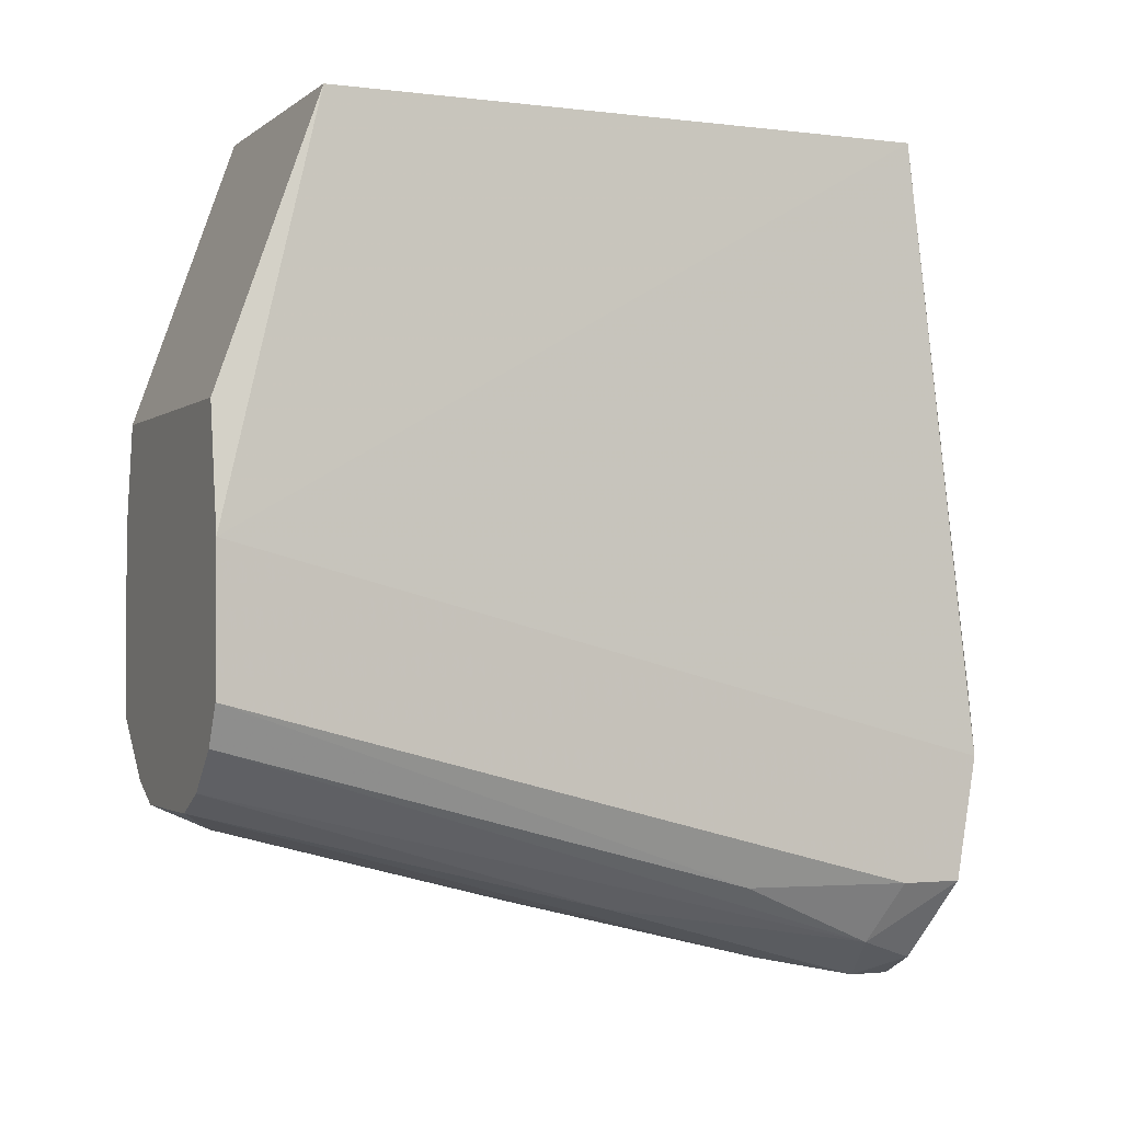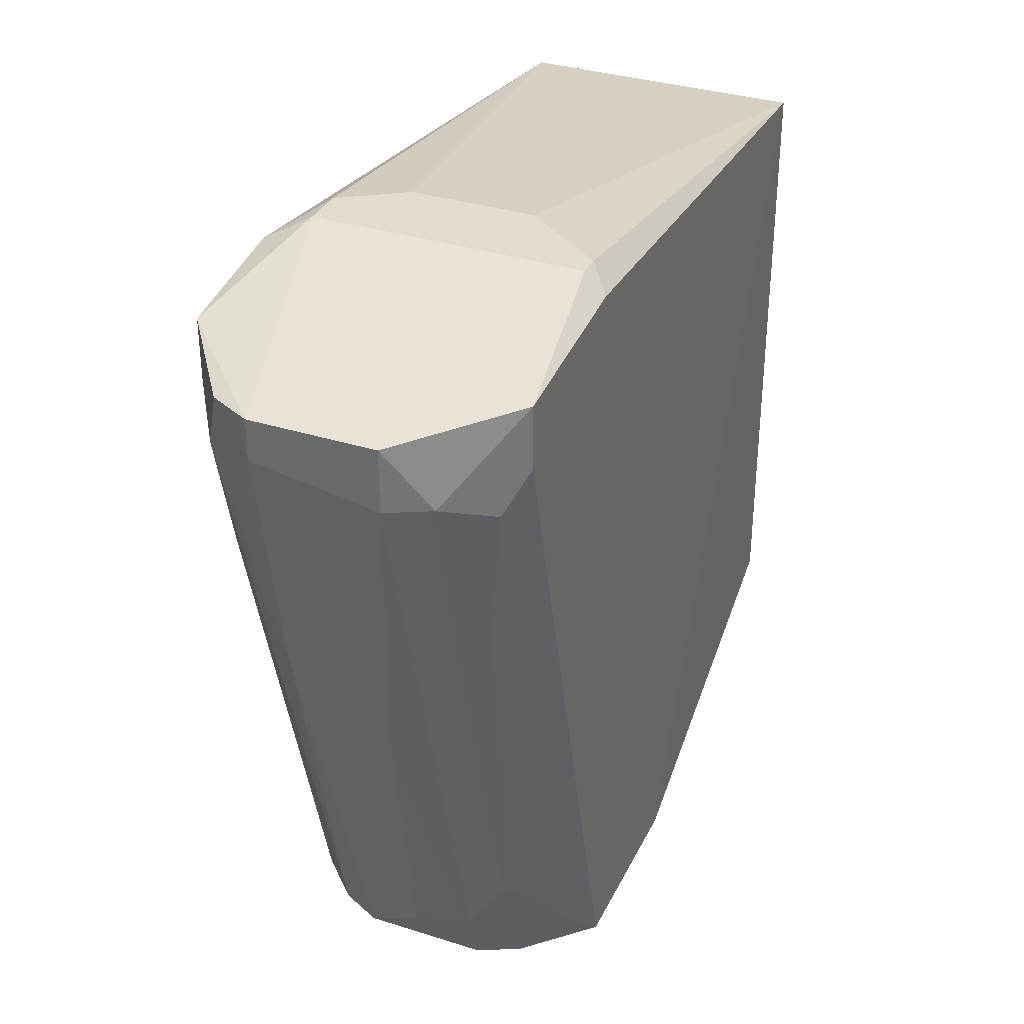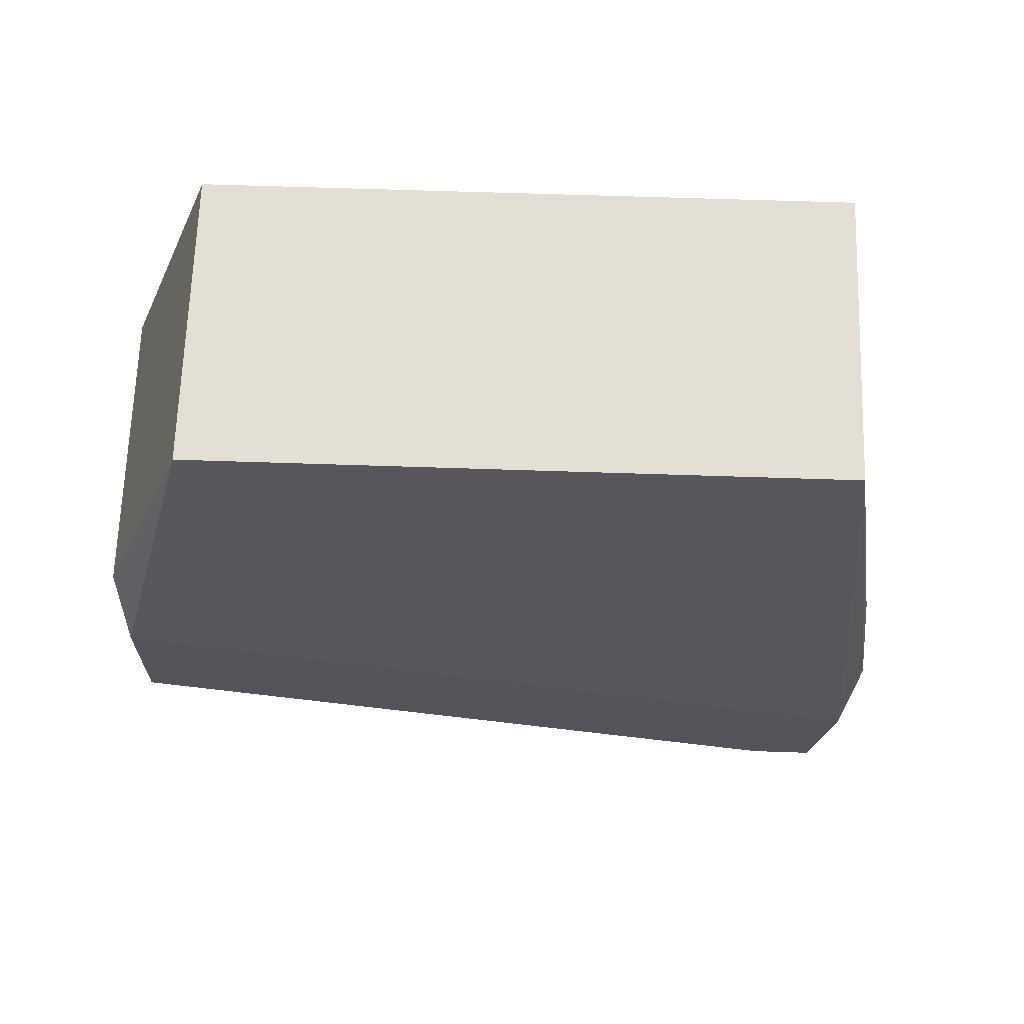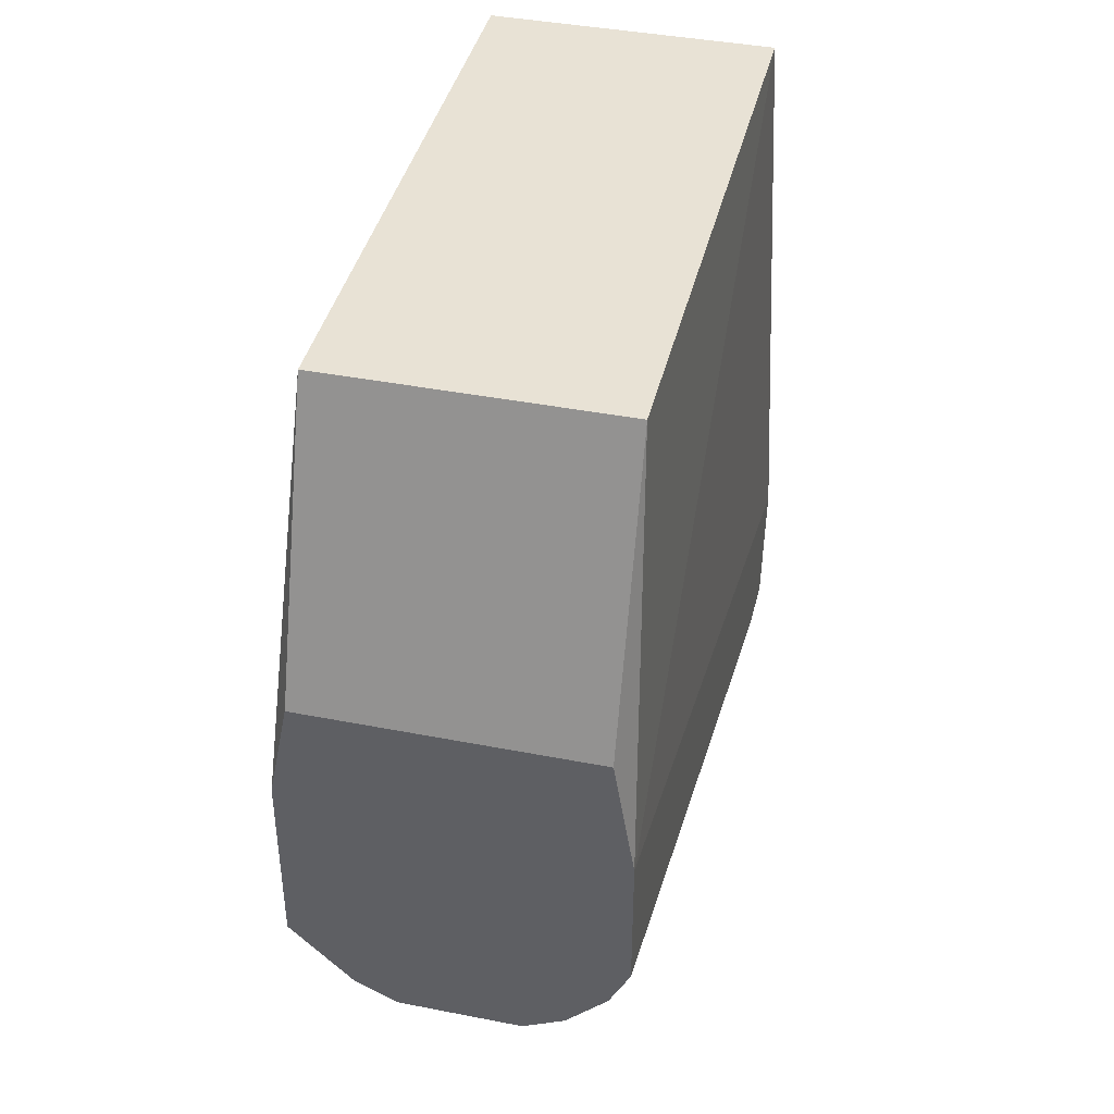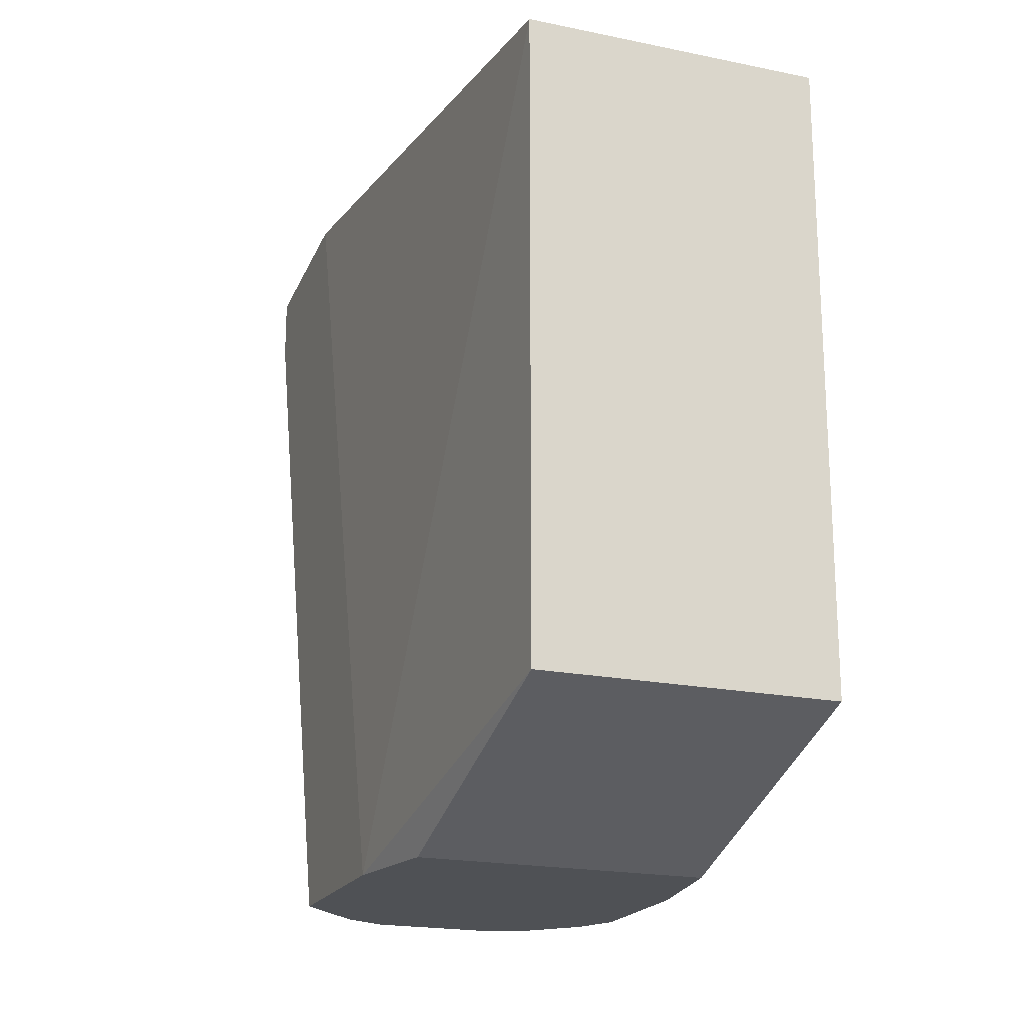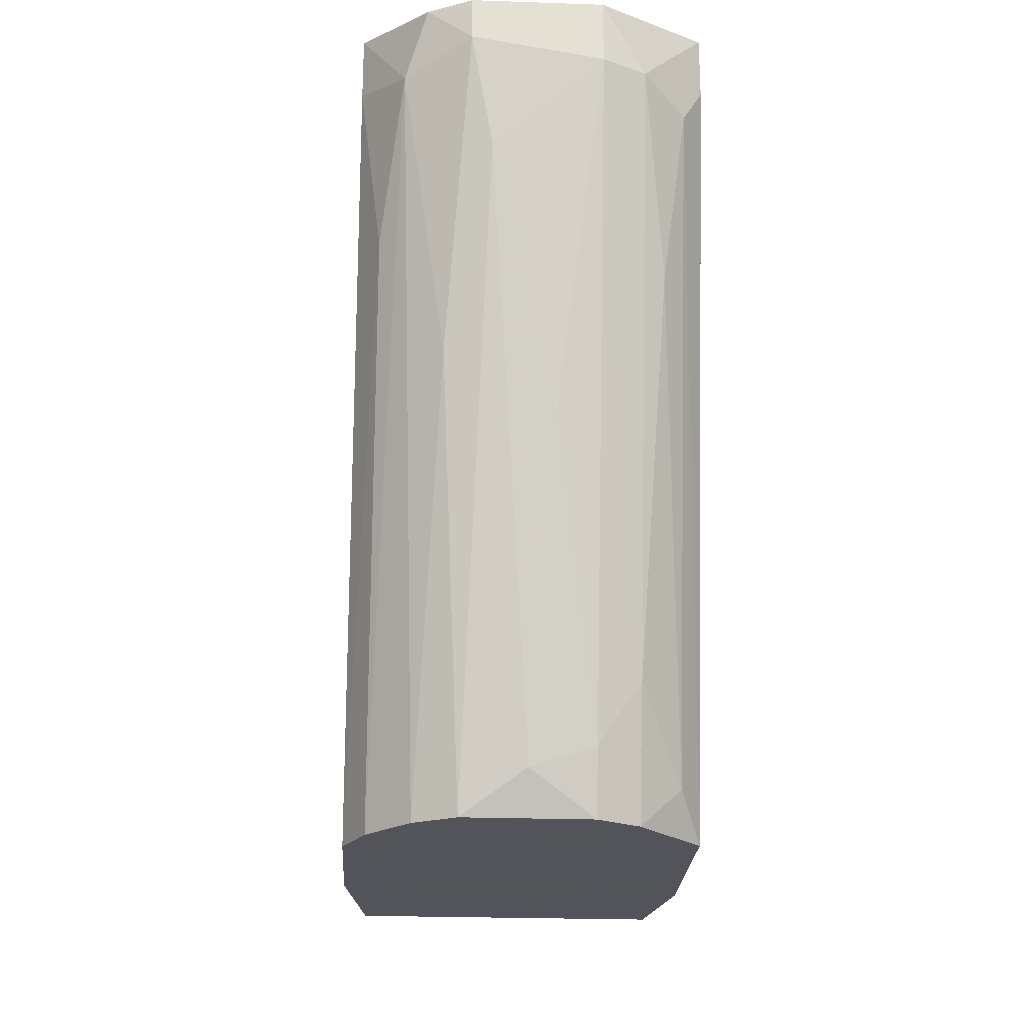
<metadata>
{"format":"obj","ext":"obj","renderer":"f3d","projection":"perspective","resolution":1024,"background":"white","views":[{"elev":-2.0,"azim":-114.0,"up":"+Y"},{"elev":34.1,"azim":23.2,"up":"+Z"},{"elev":66.3,"azim":-88.1,"up":"+Y"},{"elev":40.8,"azim":-166.6,"up":"+Y"},{"elev":-19.9,"azim":159.1,"up":"+Z"},{"elev":-23.9,"azim":-3.3,"up":"+Z"}]}
</metadata>
<code>
v 0.000384 -0.02089 0.02279
v -0.003758 -0.01628 0.01496
v -0.003758 -0.01767 0.03245
v -0.003758 -0.01307 0.01496
v -0.003758 -0.02043 0.03199
v -0.003758 -0.02043 0.03061
v 0.002225 -0.01813 0.01496
v 0.002225 -0.02227 0.03015
v 0.002225 -0.01904 0.01772
v -0.001917 -0.02089 0.02416
v 0.002686 -0.02089 0.026
v -0.001456 -0.01537 0.03291
v -0.001456 -0.02273 0.03153
v -0.001456 -0.02273 0.03061
v -0.001456 -0.01859 0.01496
v -7.6e-05 -0.01904 0.01588
v 0.001304 -0.01537 0.03291
v 0.001304 -0.02273 0.03015
v 0.001304 -0.02273 0.03153
v 0.001304 -0.01859 0.01496
v 0.001304 -0.01904 0.01634
v -0.002838 -0.02181 0.03015
v -0.002838 -0.01721 0.03291
v -0.002838 -0.01628 0.03291
v -0.002377 -0.01813 0.01496
v -0.002377 -0.02227 0.03153
v 0.003145 -0.01031 0.01496
v 0.003145 -0.01721 0.03291
v 0.003145 -0.003859 0.03107
v 0.003145 -0.003859 0.01726
v 0.003145 -0.01767 0.01588
v 0.003145 -0.02135 0.02968
v 0.003145 -0.01674 0.03291
v -0.000997 -0.02227 0.02831
v 0.003606 -0.01721 0.03245
v 0.003606 -0.02089 0.03199
v 0.003606 -0.02089 0.03061
v 0.003606 -0.01261 0.01496
v 0.003606 -0.01674 0.01496
v -0.003298 -0.01031 0.01496
v -0.003298 -0.01721 0.01496
v -0.003298 -0.003859 0.03107
v -0.003298 -0.003859 0.01726
v -0.003298 -0.02043 0.02692
f 16 21 1
f 34 16 1
f 21 18 1
f 18 34 1
f 5 4 2
f 4 25 2
f 5 2 6
f 2 44 6
f 2 25 41
f 44 2 41
f 4 5 3
f 42 4 3
f 3 5 23
f 3 23 24
f 42 3 24
f 4 39 25
f 39 4 27
f 27 4 40
f 4 43 40
f 4 42 43
f 22 5 6
f 23 5 13
f 5 26 13
f 26 5 22
f 44 22 6
f 7 9 20
f 9 7 31
f 15 7 20
f 15 39 7
f 7 39 31
f 9 11 8
f 18 9 8
f 11 32 8
f 19 18 8
f 36 19 8
f 32 36 8
f 11 9 31
f 18 21 9
f 9 21 20
f 14 22 10
f 34 14 10
f 25 15 10
f 15 34 10
f 22 25 10
f 32 11 31
f 17 12 28
f 12 17 42
f 23 12 24
f 28 12 23
f 12 42 24
f 18 13 14
f 13 26 14
f 13 18 19
f 36 13 19
f 36 23 13
f 34 18 14
f 26 22 14
f 16 15 20
f 34 15 16
f 25 39 15
f 21 16 20
f 17 28 33
f 29 17 33
f 42 17 29
f 25 22 41
f 22 44 41
f 36 28 23
f 27 30 38
f 43 30 27
f 39 27 38
f 43 27 40
f 28 35 33
f 36 35 28
f 30 29 38
f 30 42 29
f 35 29 33
f 38 29 35
f 42 30 43
f 39 32 31
f 36 32 37
f 32 39 37
f 36 38 35
f 39 36 37
f 36 39 38

</code>
